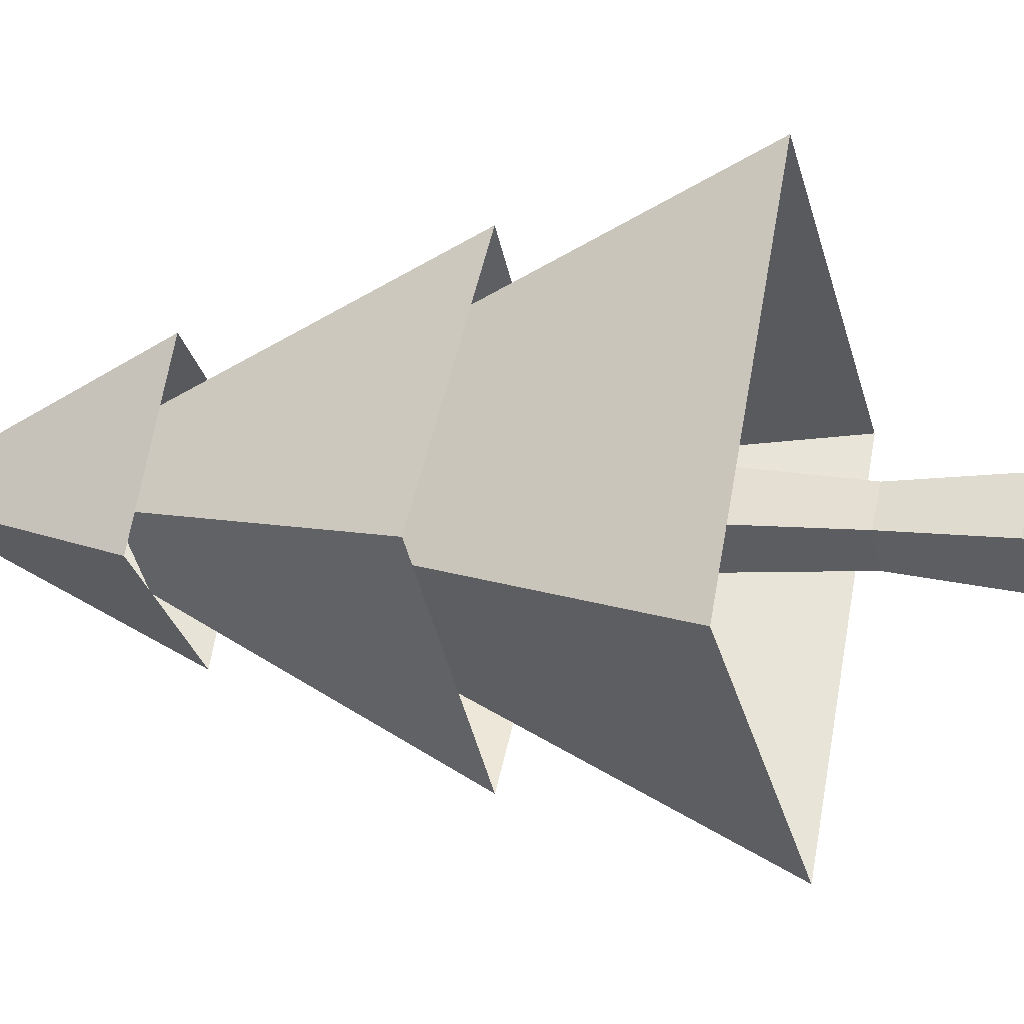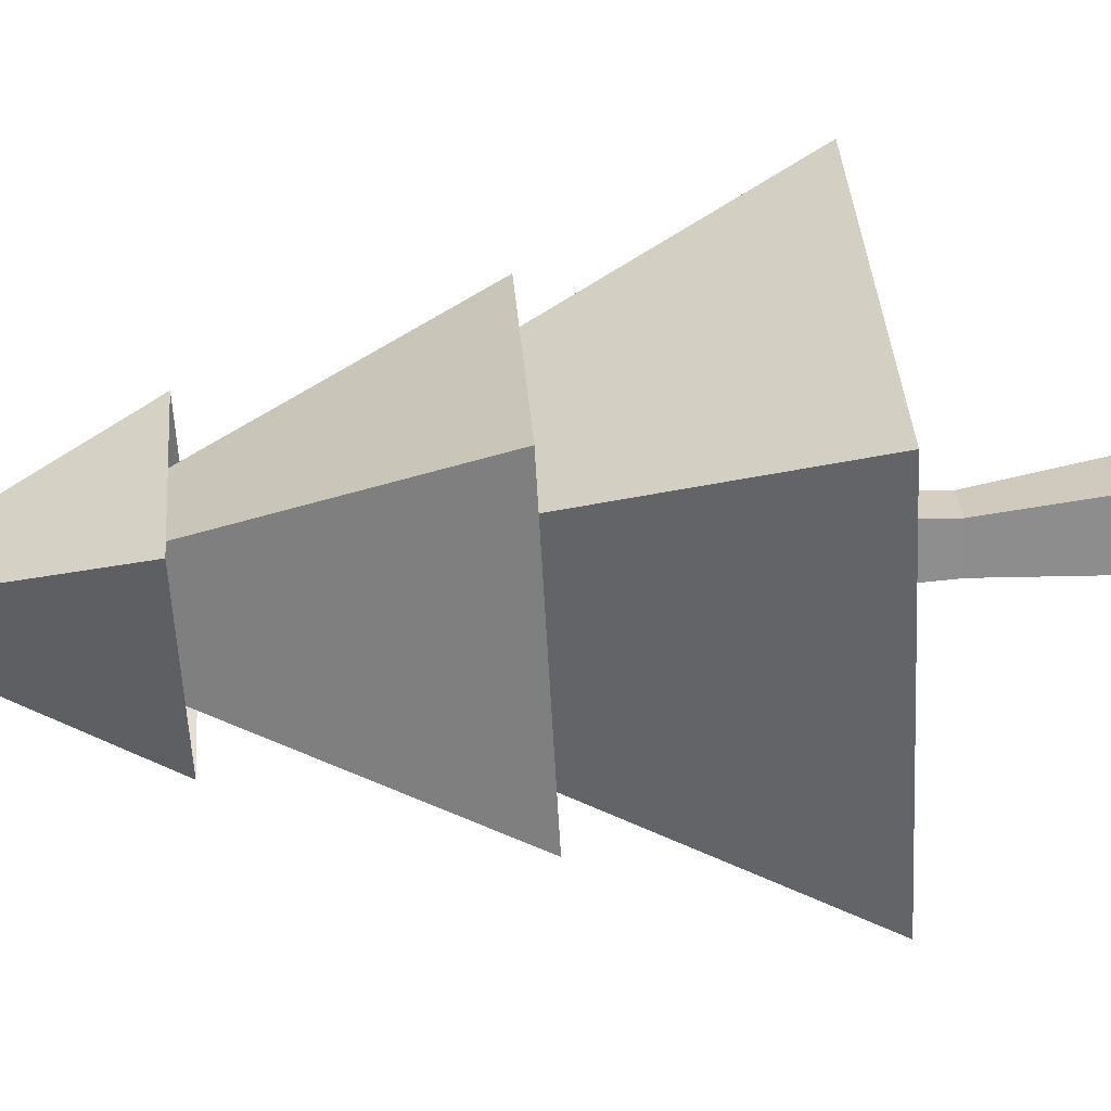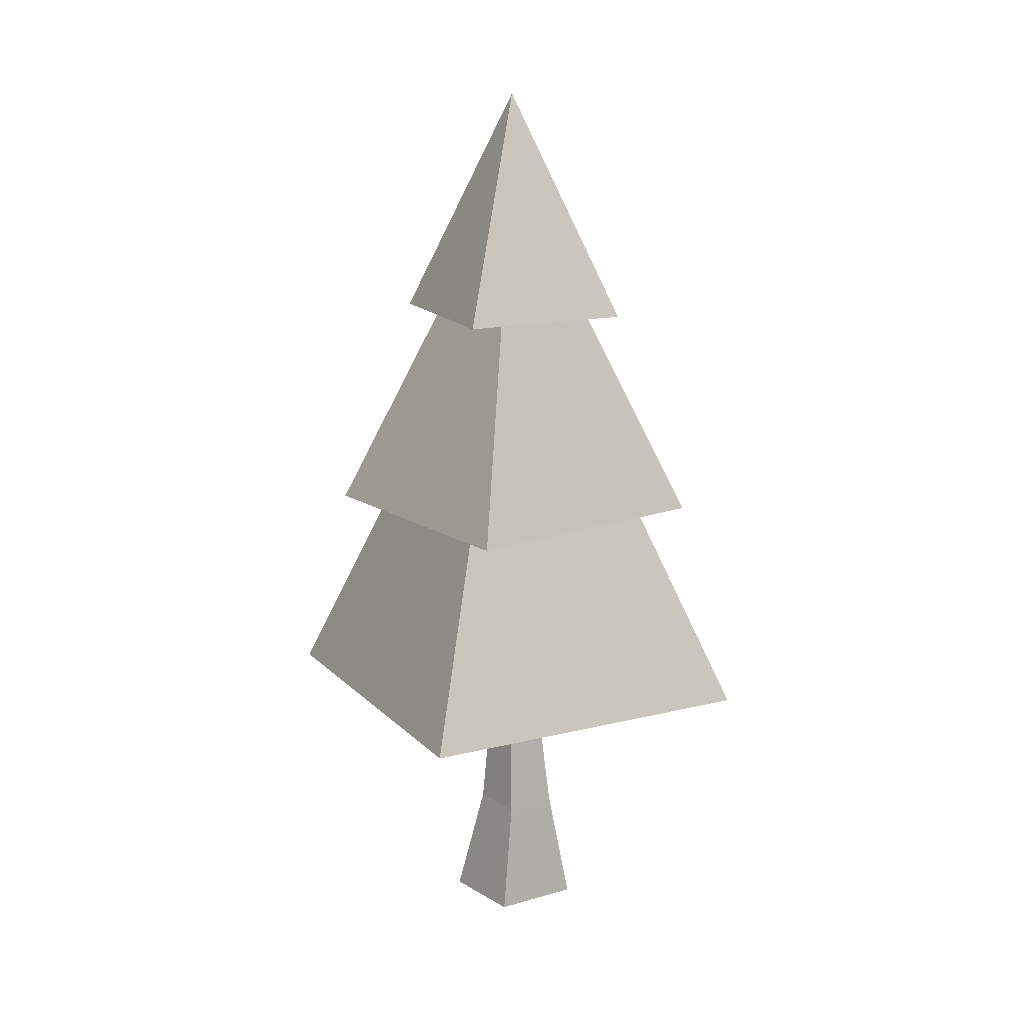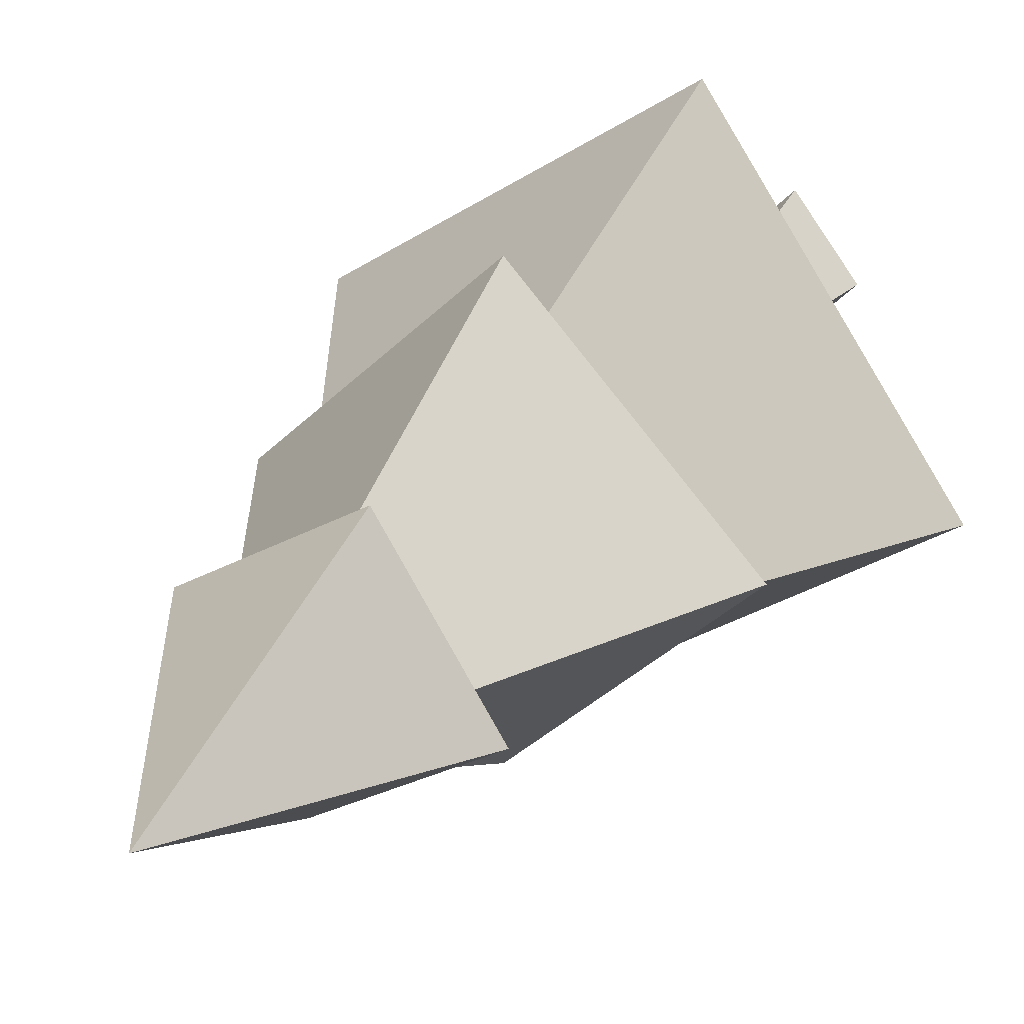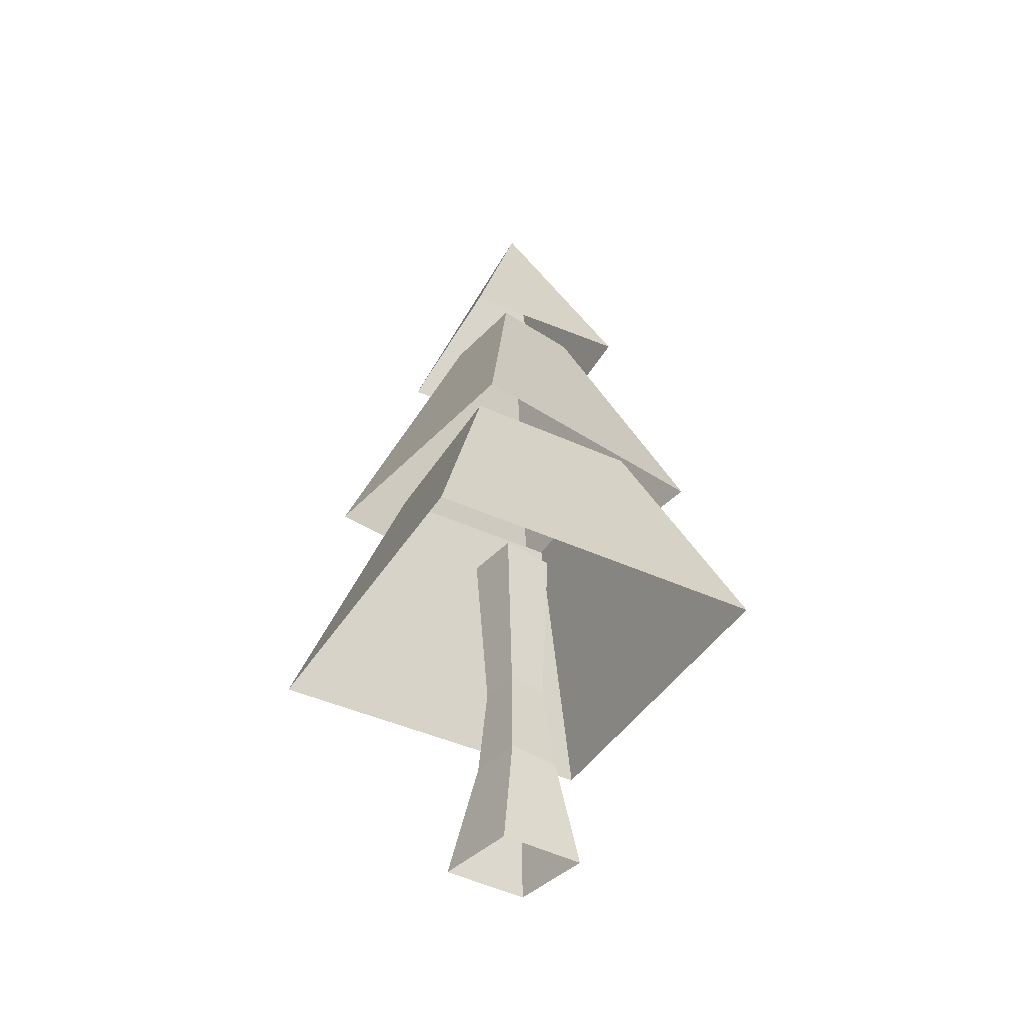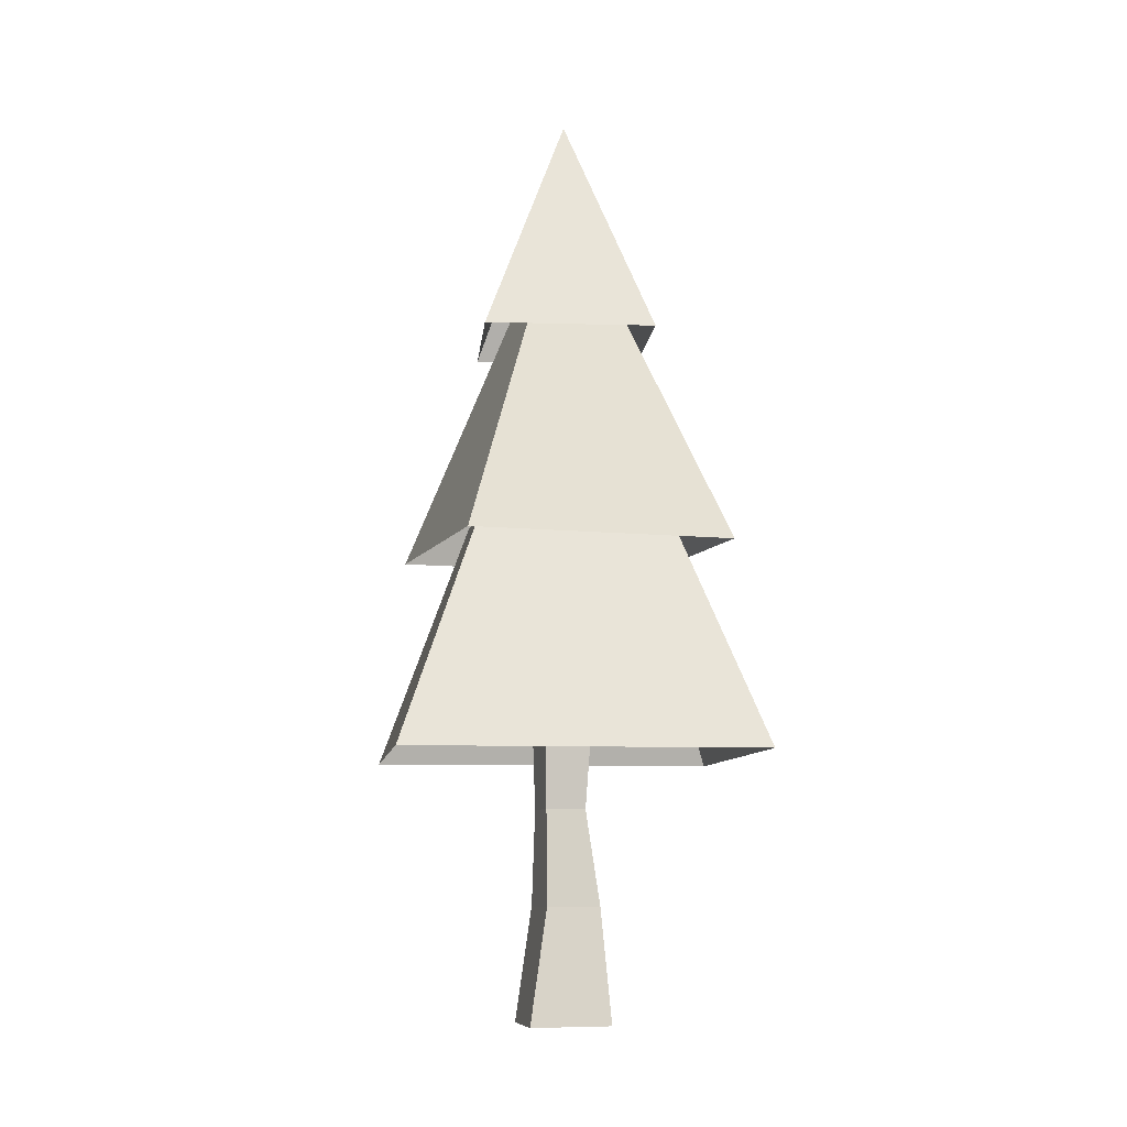
<metadata>
{"format":"obj","ext":"obj","renderer":"f3d","projection":"perspective","resolution":1024,"background":"white","views":[{"elev":4.9,"azim":-72.9,"up":"+Z"},{"elev":70.6,"azim":-94.6,"up":"+Z"},{"elev":15.9,"azim":97.8,"up":"+Y"},{"elev":27.9,"azim":-152.3,"up":"+Z"},{"elev":-41.8,"azim":96.3,"up":"+Y"},{"elev":-8.1,"azim":28.3,"up":"+Y"}]}
</metadata>
<code>
v  0.1175 0.6954 0.0249
v  0.0249 0.6954 -0.1175
v  -0 0.9262 0
v  -0.1175 0.6954 -0.0249
v  -0.0249 0.6954 0.1175
v  0.1897 0.4793 -0
v  -0 0.4793 -0.1897
v  -0 0.7274 -0.0626
v  0.0626 0.7274 0
v  -0.1897 0.4793 0
v  -0.0626 0.7274 0
v  0 0.4793 0.1897
v  0 0.7274 0.0626
v  0.2468 0.2717 0.0412
v  0.0412 0.2717 -0.2468
v  0.021 0.5127 -0.1255
v  0.1255 0.5127 0.021
v  -0.2468 0.2717 -0.0412
v  -0.1255 0.5127 -0.021
v  -0.0412 0.2717 0.2468
v  -0.021 0.5127 0.1255
v  0.0236 0.2189 -0.0025
v  0.0388 0.1232 -0.0047
v  -0 0.1232 -0.0435
v  -0.0051 0.2189 -0.0312
v  -0.0388 0.1232 -0.0047
v  -0.0338 0.2189 -0.0025
v  0 0.1232 0.0341
v  -0.0051 0.2189 0.0262
v  0.0548 0.0085 0.0015
v  -0 0.0085 -0.0658
v  -0 0.3884 -0.0388
v  0.0388 0.3884 -0
v  -0.0573 0.0085 -0.0043
v  -0.0388 0.3884 0
v  -0.0026 0.0085 0.063
v  0 0.3884 0.0388
g tree
f 1 2 3
f 2 4 3
f 4 5 3
f 5 1 3
f 6 7 8 9
f 7 10 11 8
f 10 12 13 11
f 12 6 9 13
f 14 15 16 17
f 15 18 19 16
f 18 20 21 19
f 20 14 17 21
f 22 23 24 25
f 25 24 26 27
f 27 26 28 29
f 29 28 23 22
f 23 30 31 24
f 25 32 33 22
f 24 31 34 26
f 27 35 32 25
f 26 34 36 28
f 29 37 35 27
f 28 36 30 23
f 22 33 37 29

</code>
